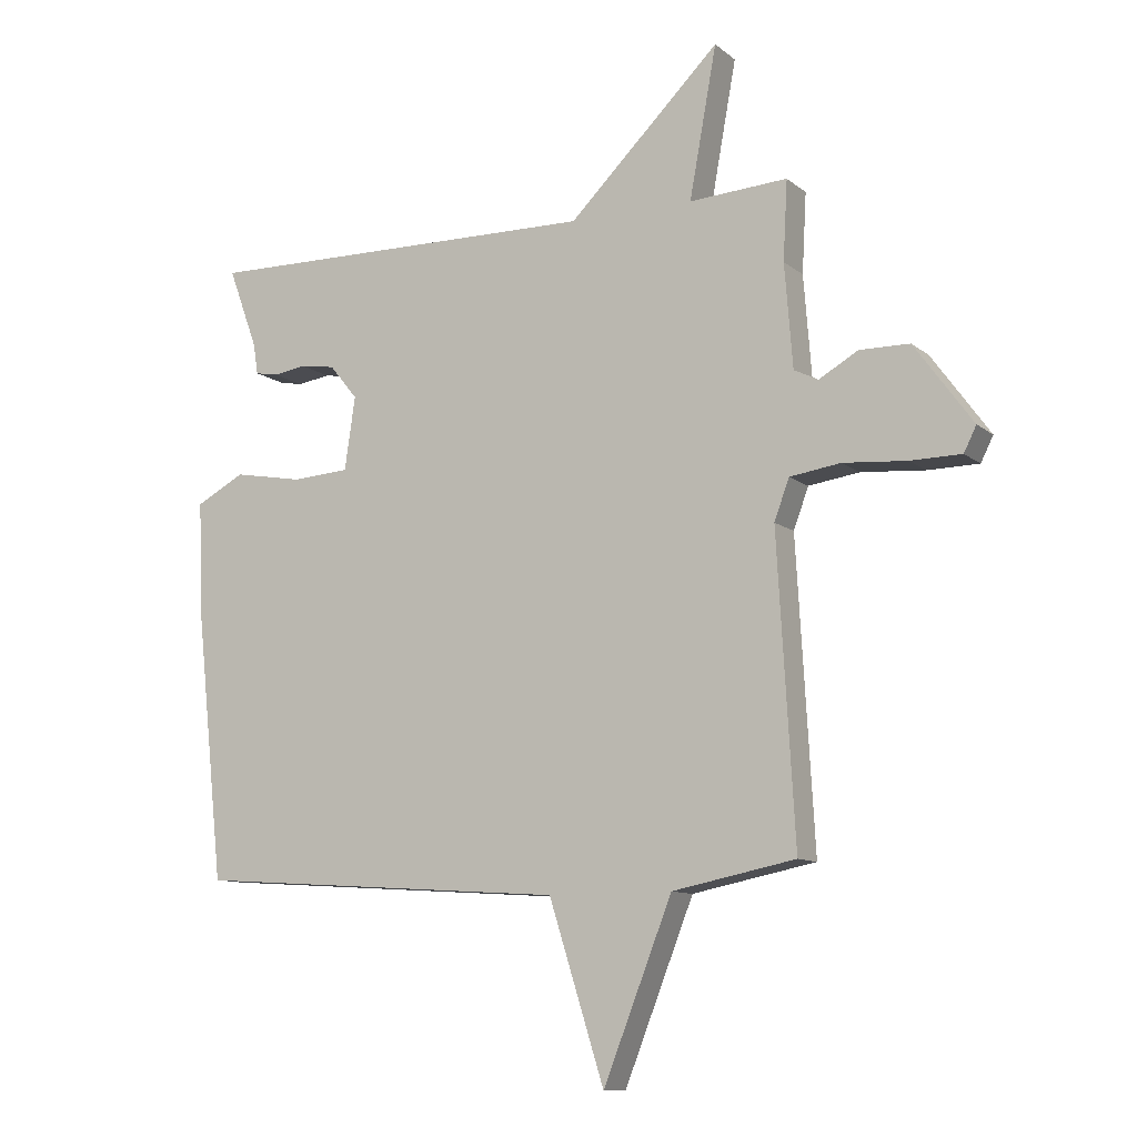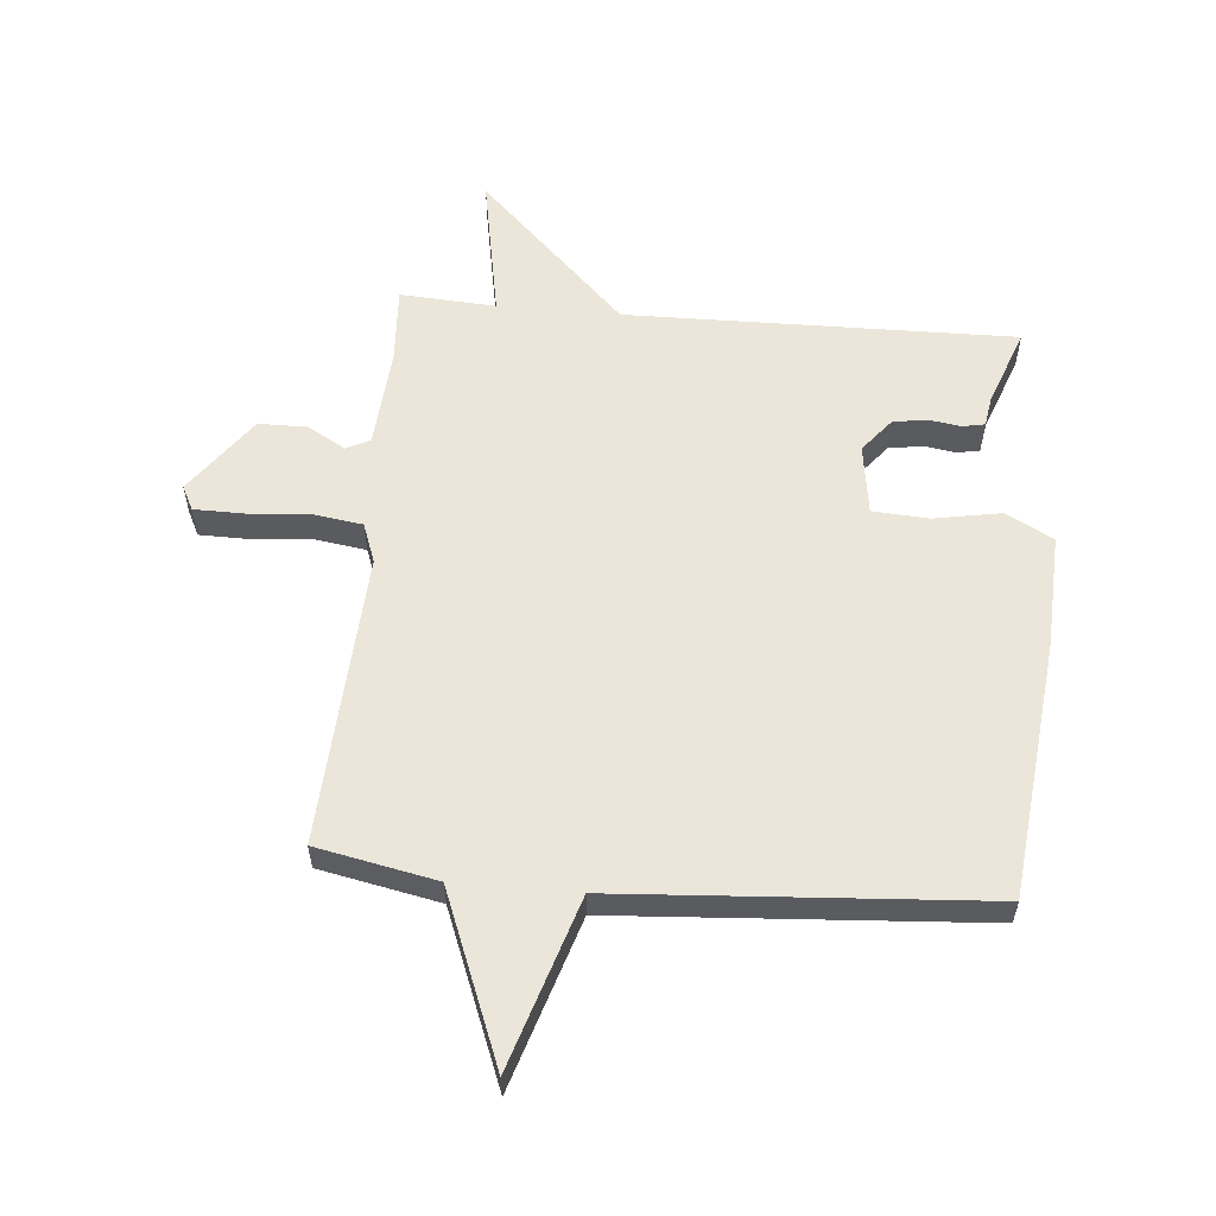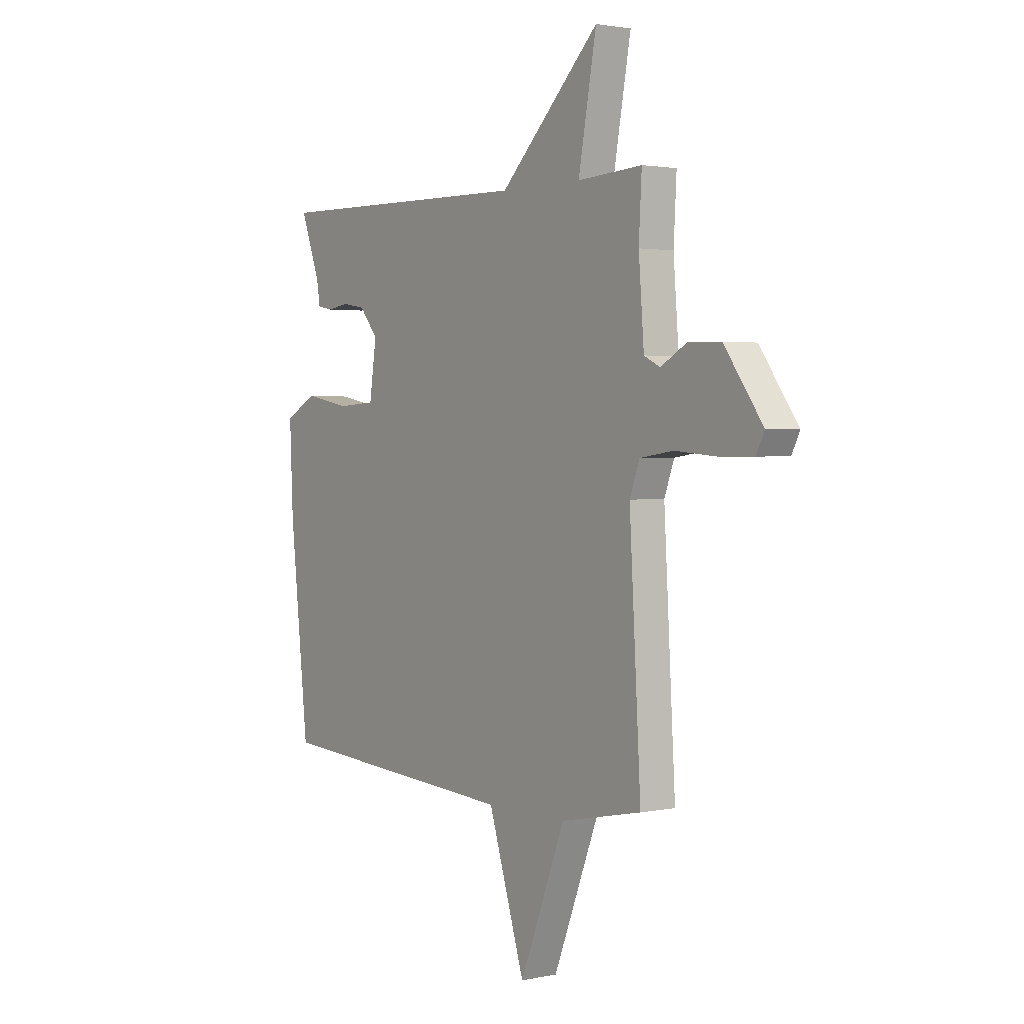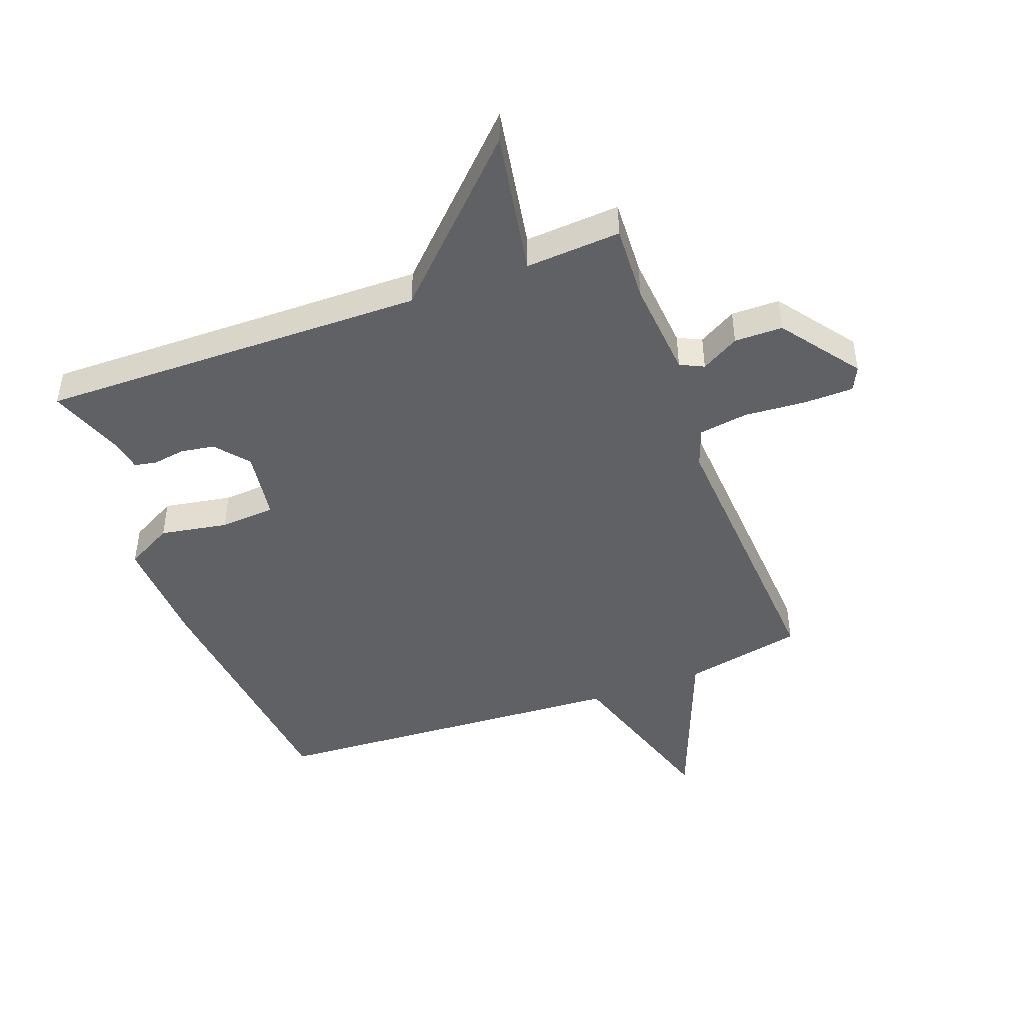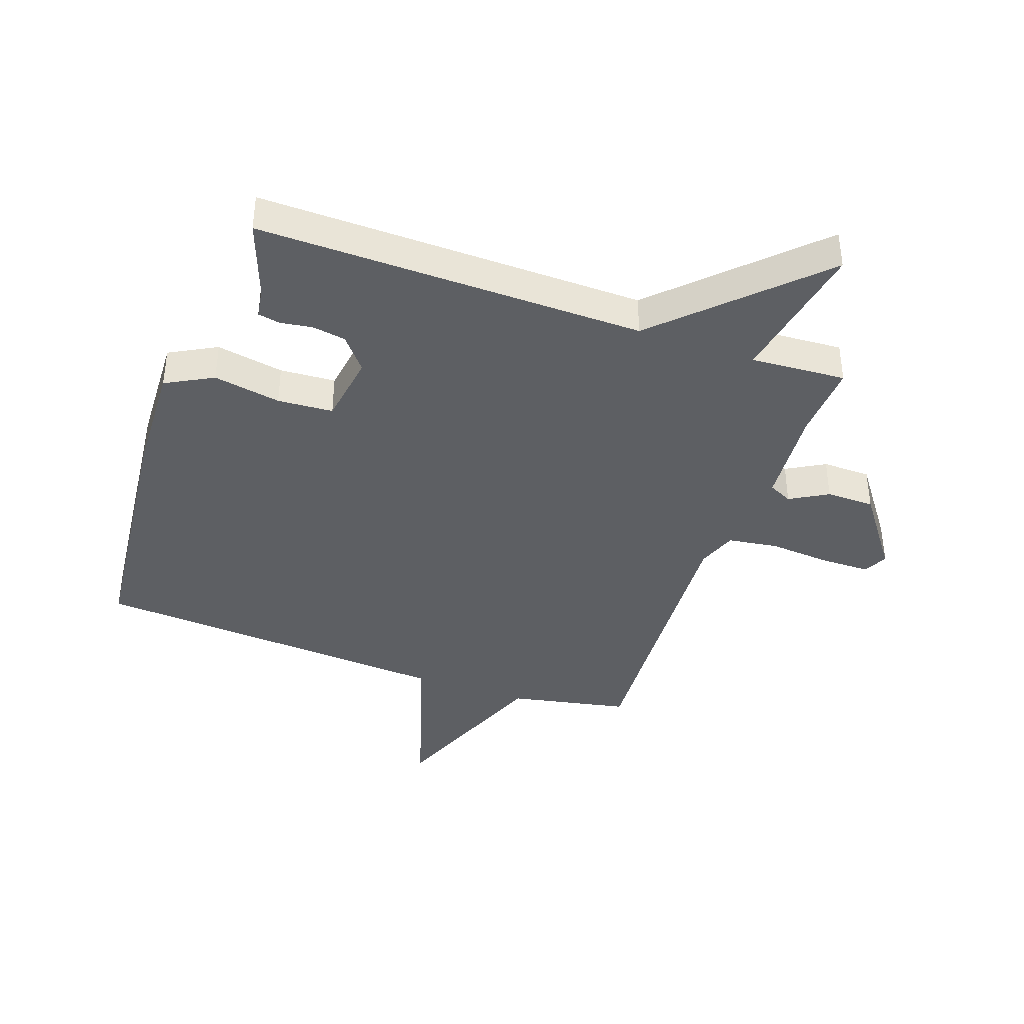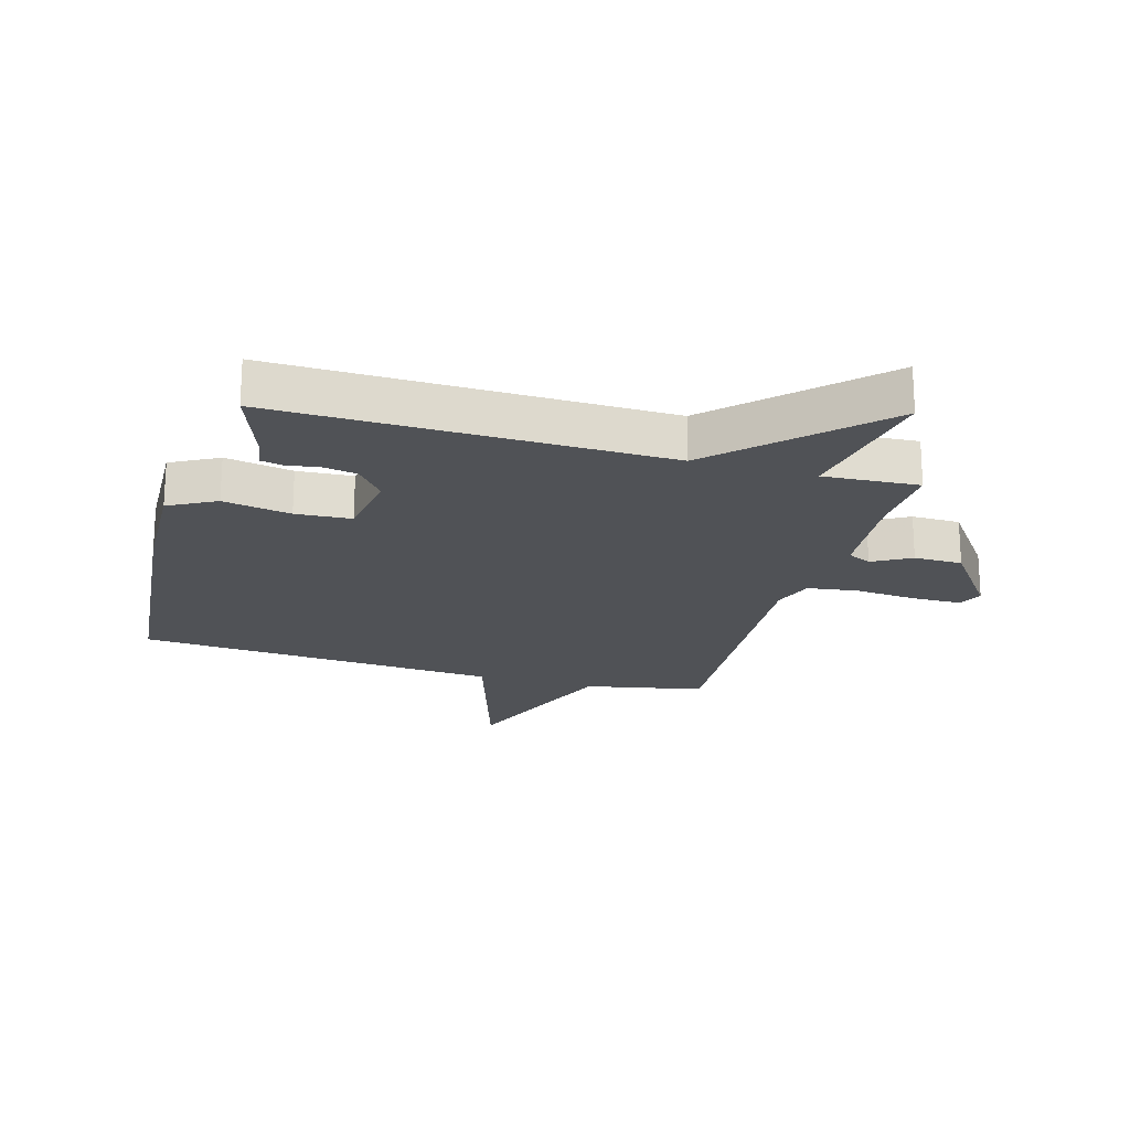
<metadata>
{"format":"obj","ext":"obj","renderer":"f3d","projection":"perspective","resolution":1024,"background":"white","views":[{"elev":-10.4,"azim":28.5,"up":"+Z"},{"elev":57.6,"azim":-175.0,"up":"+Y"},{"elev":2.1,"azim":53.8,"up":"+Z"},{"elev":-45.8,"azim":20.6,"up":"+Y"},{"elev":-39.9,"azim":-19.5,"up":"+Y"},{"elev":-20.9,"azim":-16.1,"up":"+Y"}]}
</metadata>
<code>
v -0.5 0.07 0.5
v 0.142 0.07 0.49
v 0.386 0.07 0.731
v 0.342 0.07 0.49
v 0.5 0.07 0.5
v 0.493 0.07 0.373
v 0.506 0.07 0.208
v 0.545 0.07 0.189
v 0.608 0.07 0.225
v 0.688 0.07 0.224
v 0.782 0.07 0.095
v 0.762 0.07 0.055
v 0.68 0.07 0.054
v 0.578 0.07 0.062
v 0.496 0.07 0.05
v 0.472 0.07 -0.015
v 0.5 0.07 -0.5
v 0.302 0.07 -0.54
v 0.191 0.07 -0.822
v 0.102 0.07 -0.54
v -0.5 0.07 -0.5
v -0.545 0.07 -0.074
v -0.553 0.07 0.114
v -0.475 0.07 0.156
v -0.363 0.07 0.136
v -0.271 0.07 0.142
v -0.254 0.07 0.259
v -0.299 0.07 0.314
v -0.355 0.07 0.323
v -0.408 0.07 0.315
v -0.445 0.07 0.322
v -0.453 0.07 0.372
v -0.5 0 0.5
v 0.142 0 0.49
v 0.386 0 0.731
v 0.342 0 0.49
v 0.5 0 0.5
v 0.493 0 0.373
v 0.506 0 0.208
v 0.545 0 0.189
v 0.608 0 0.225
v 0.688 0 0.224
v 0.782 0 0.095
v 0.762 0 0.055
v 0.68 0 0.054
v 0.578 0 0.062
v 0.496 0 0.05
v 0.472 0 -0.015
v 0.5 0 -0.5
v 0.302 0 -0.54
v 0.191 0 -0.822
v 0.102 0 -0.54
v -0.5 0 -0.5
v -0.545 0 -0.074
v -0.553 0 0.114
v -0.475 0 0.156
v -0.363 0 0.136
v -0.271 0 0.142
v -0.254 0 0.259
v -0.299 0 0.314
v -0.355 0 0.323
v -0.408 0 0.315
v -0.445 0 0.322
v -0.453 0 0.372
f 29 30 31 32
f 32 1 2
f 29 32 2
f 28 29 2
f 27 28 2
f 26 27 2
f 23 24 25
f 22 23 25
f 21 22 25
f 20 21 25
f 20 25 26
f 18 19 20
f 20 26 2
f 18 20 2
f 17 18 2
f 16 17 2
f 12 13 14
f 11 12 14
f 10 11 14
f 9 10 14
f 8 9 14
f 7 8 14 15
f 15 16 2
f 7 15 2
f 6 7 2
f 2 3 4
f 6 2 4
f 4 5 6
f 64 63 62 61
f 34 33 64
f 34 64 61
f 34 61 60
f 34 60 59
f 34 59 58
f 57 56 55
f 57 55 54
f 57 54 53
f 57 53 52
f 58 57 52
f 52 51 50
f 34 58 52
f 34 52 50
f 34 50 49
f 34 49 48
f 46 45 44
f 46 44 43
f 46 43 42
f 46 42 41
f 46 41 40
f 47 46 40 39
f 34 48 47
f 34 47 39
f 34 39 38
f 36 35 34
f 36 34 38
f 38 37 36
f 1 33 34 2
f 2 34 35 3
f 3 35 36 4
f 4 36 37 5
f 5 37 38 6
f 6 38 39 7
f 7 39 40 8
f 8 40 41 9
f 9 41 42 10
f 10 42 43 11
f 11 43 44 12
f 12 44 45 13
f 13 45 46 14
f 14 46 47 15
f 15 47 48 16
f 16 48 49 17
f 17 49 50 18
f 18 50 51 19
f 19 51 52 20
f 20 52 53 21
f 21 53 54 22
f 22 54 55 23
f 23 55 56 24
f 24 56 57 25
f 25 57 58 26
f 26 58 59 27
f 27 59 60 28
f 28 60 61 29
f 29 61 62 30
f 30 62 63 31
f 31 63 64 32
f 32 64 33 1

</code>
